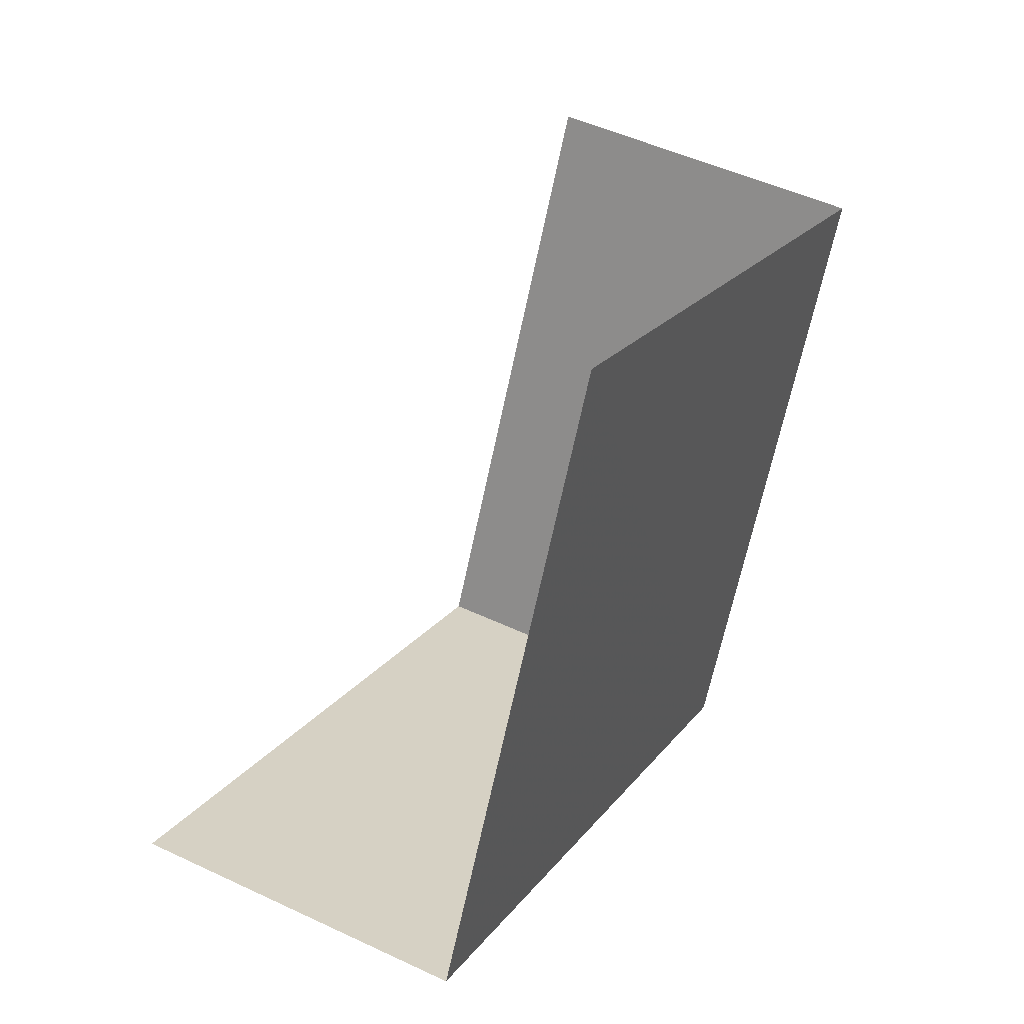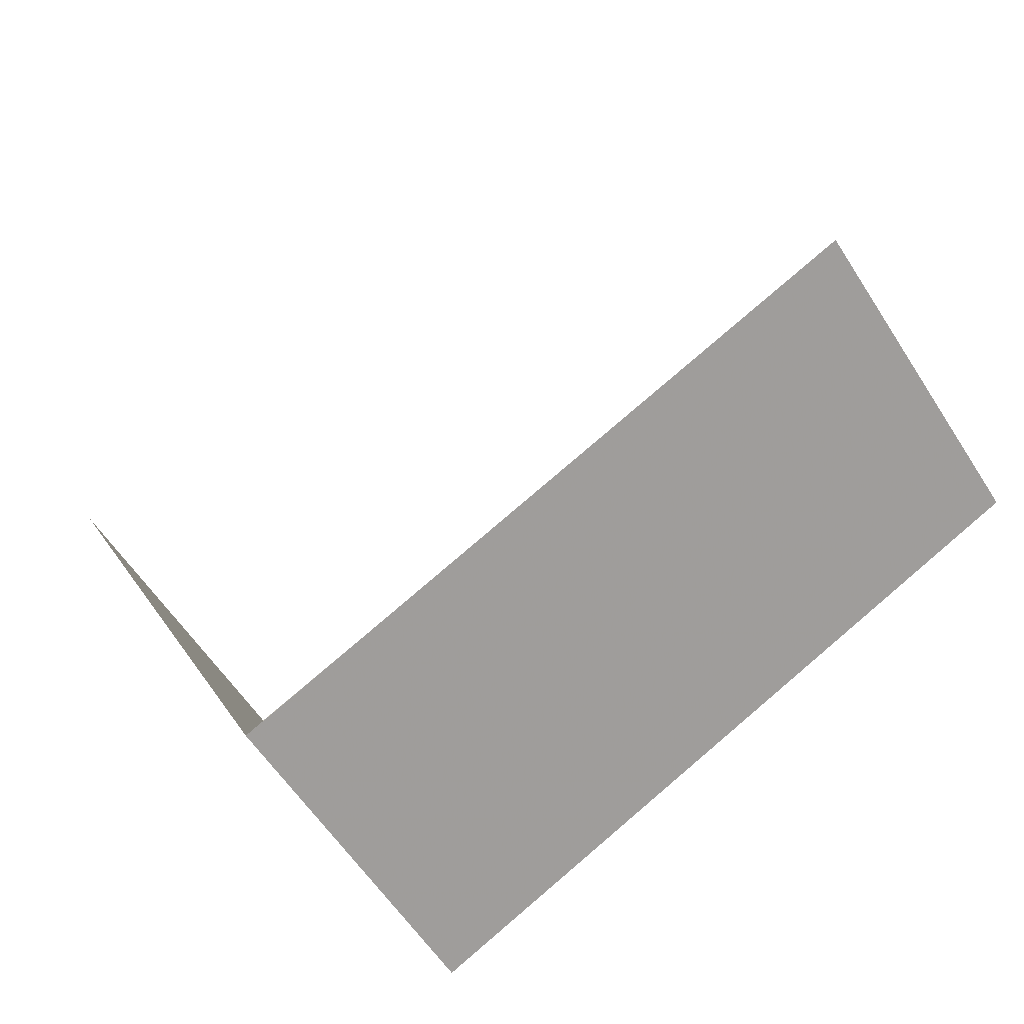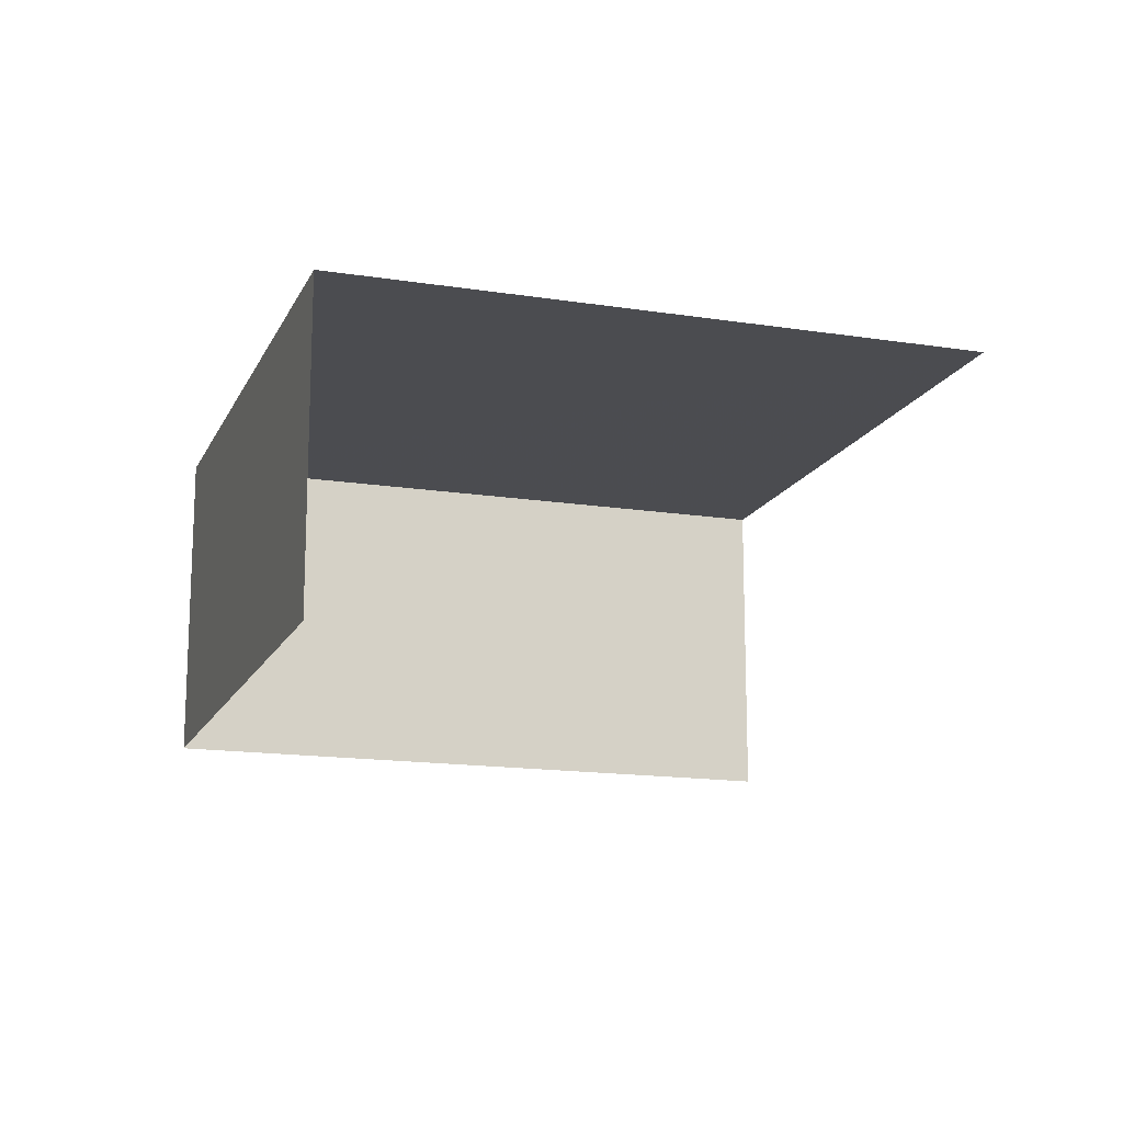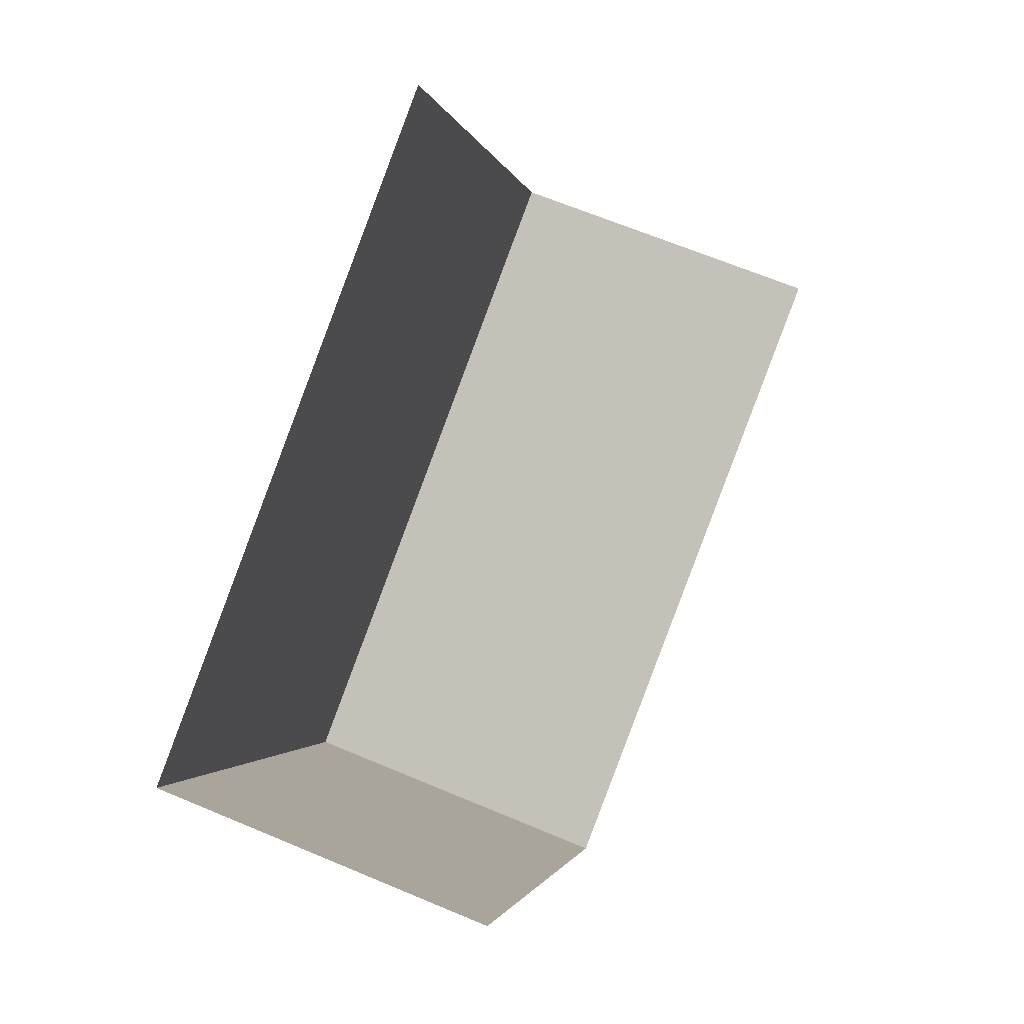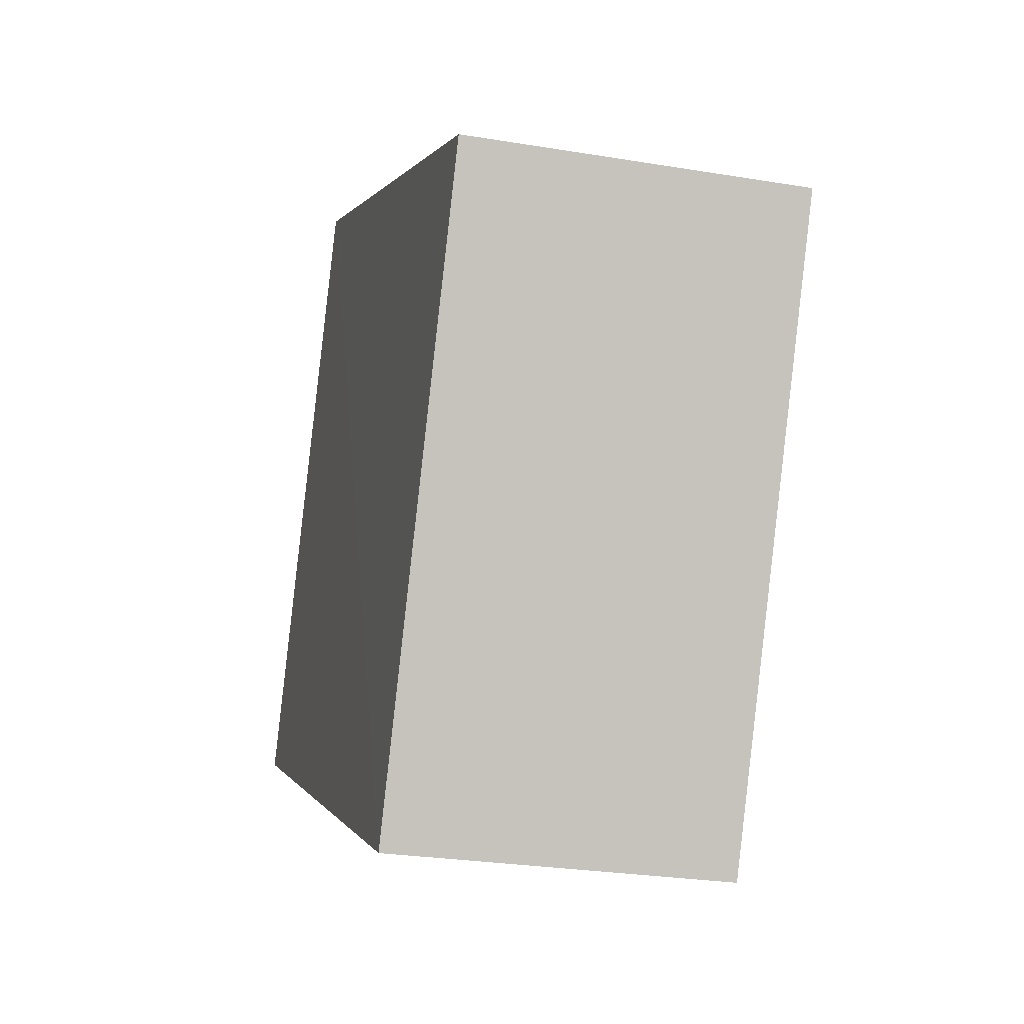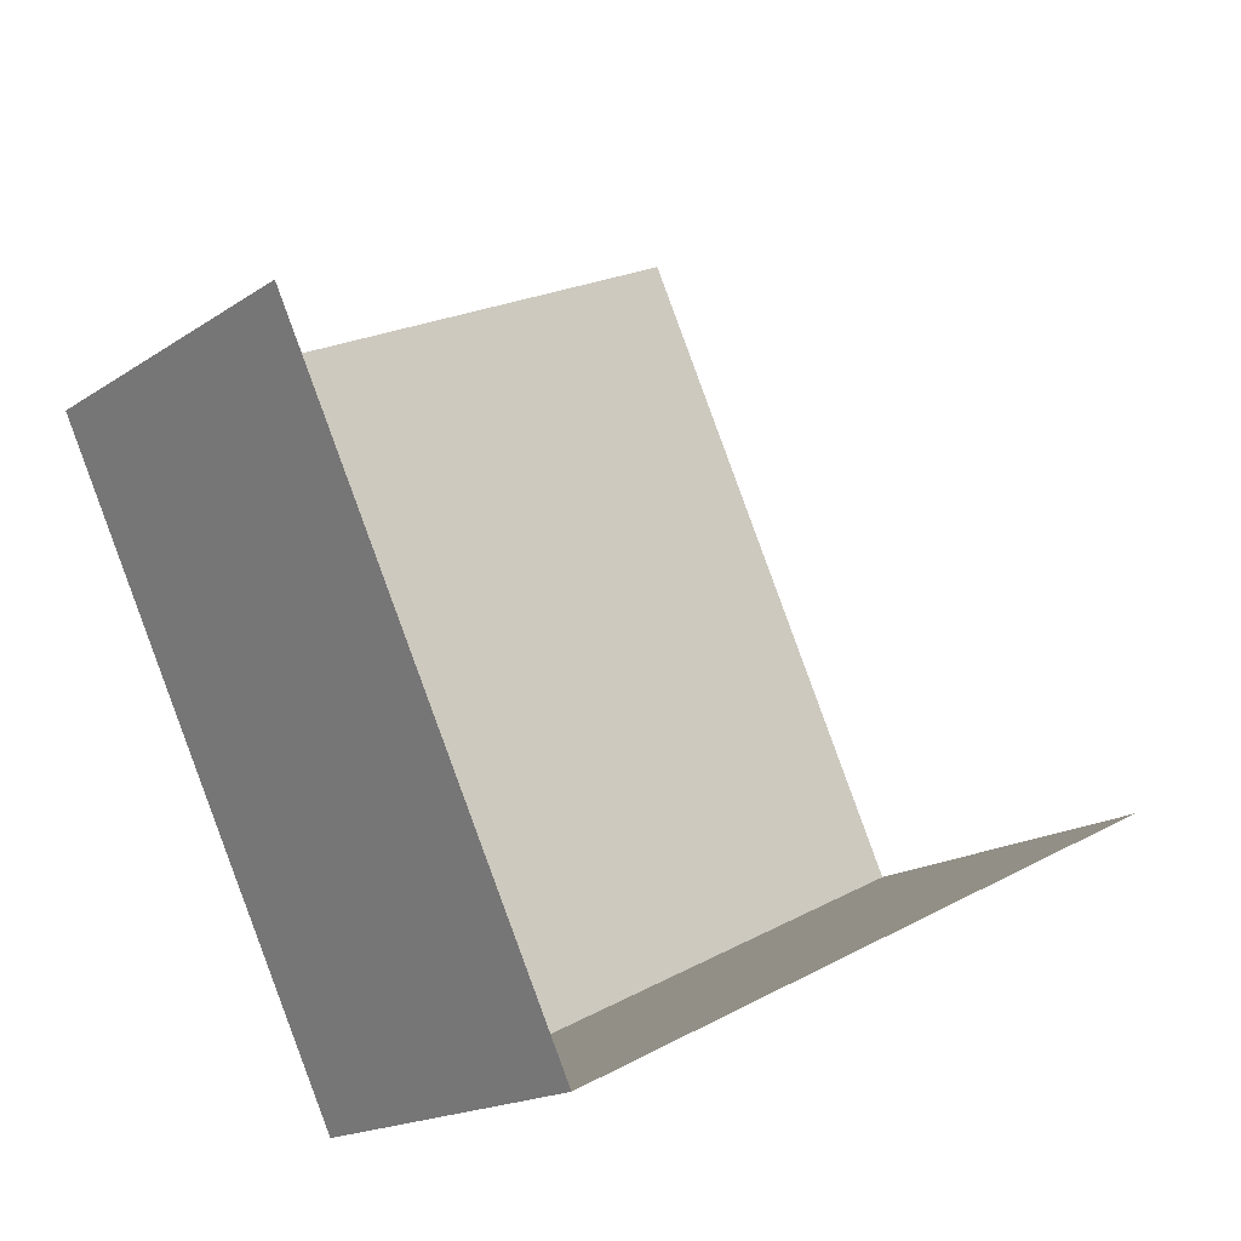
<metadata>
{"format":"obj","ext":"obj","renderer":"f3d","projection":"perspective","resolution":1024,"background":"white","views":[{"elev":48.4,"azim":-62.1,"up":"+Y"},{"elev":-57.0,"azim":-147.9,"up":"+Y"},{"elev":-15.3,"azim":135.9,"up":"+Z"},{"elev":64.5,"azim":113.1,"up":"+Y"},{"elev":-26.1,"azim":75.3,"up":"+Y"},{"elev":-17.5,"azim":142.6,"up":"+Y"}]}
</metadata>
<code>
v -2.241e+05 -1.276e+05 15.54
v -2.241e+05 -1.276e+05 15.54
v -2.241e+05 -1.276e+05 15.54
v -2.241e+05 -1.276e+05 15.54
v -2.241e+05 -1.276e+05 18.12
v -2.241e+05 -1.276e+05 18.12
v -2.241e+05 -1.276e+05 18.12
v -2.241e+05 -1.276e+05 18.12
f 1 2 3
f 1 4 2
f 6 1 3
f 7 6 3
f 8 4 1
f 6 8 1
f 5 6 7
f 5 8 6
f 7 3 2
f 5 7 2
f 8 2 4
f 8 5 2

</code>
